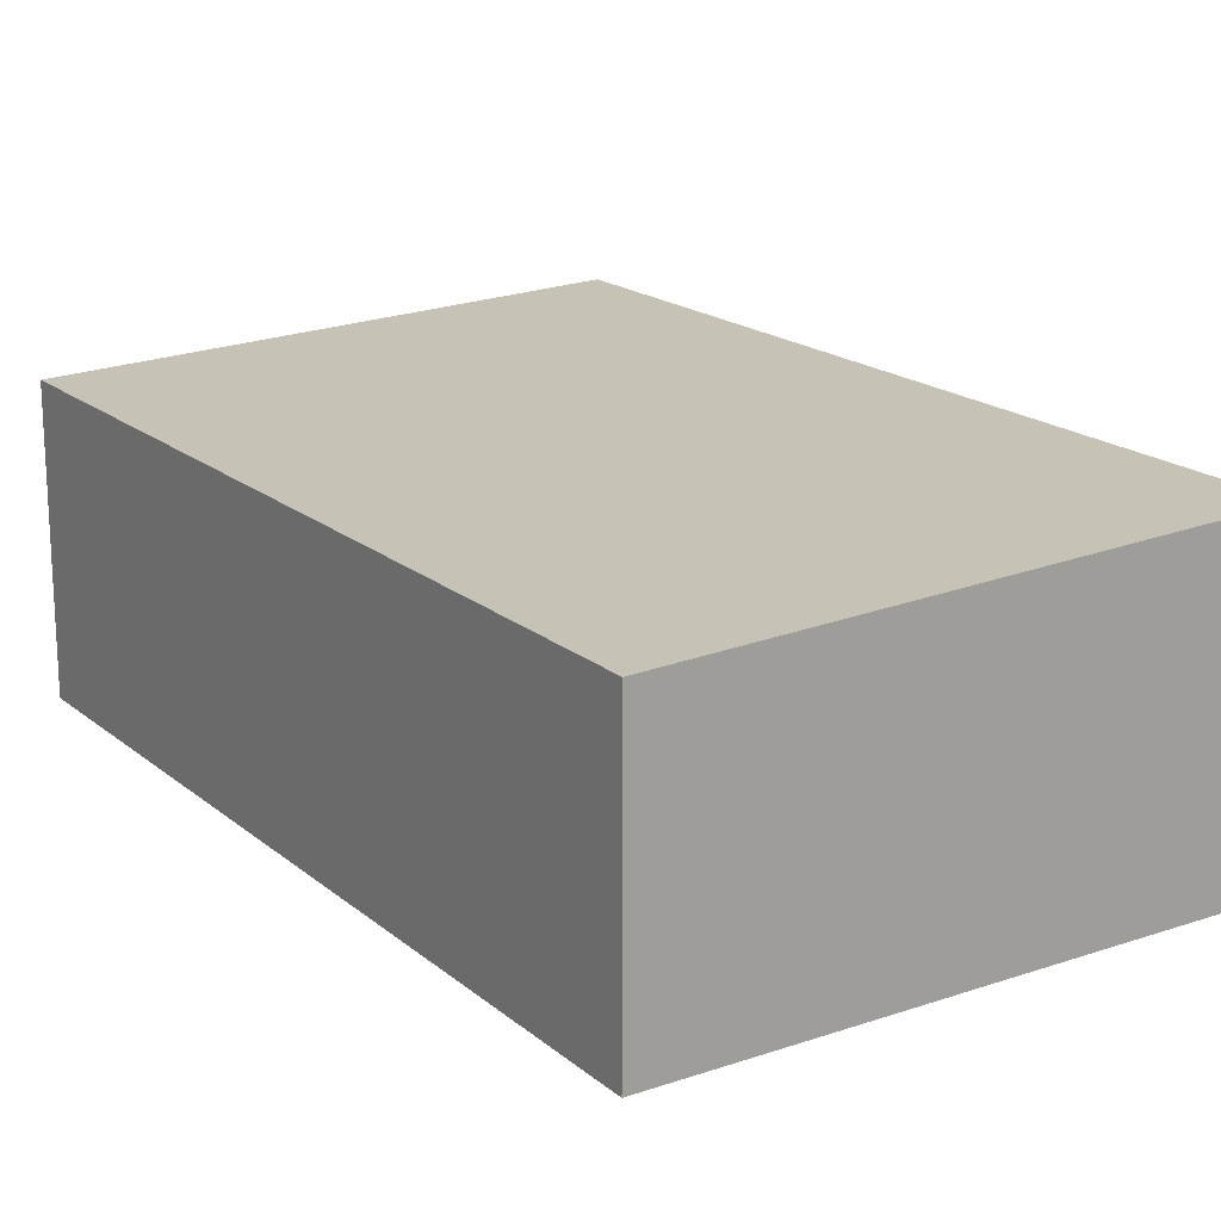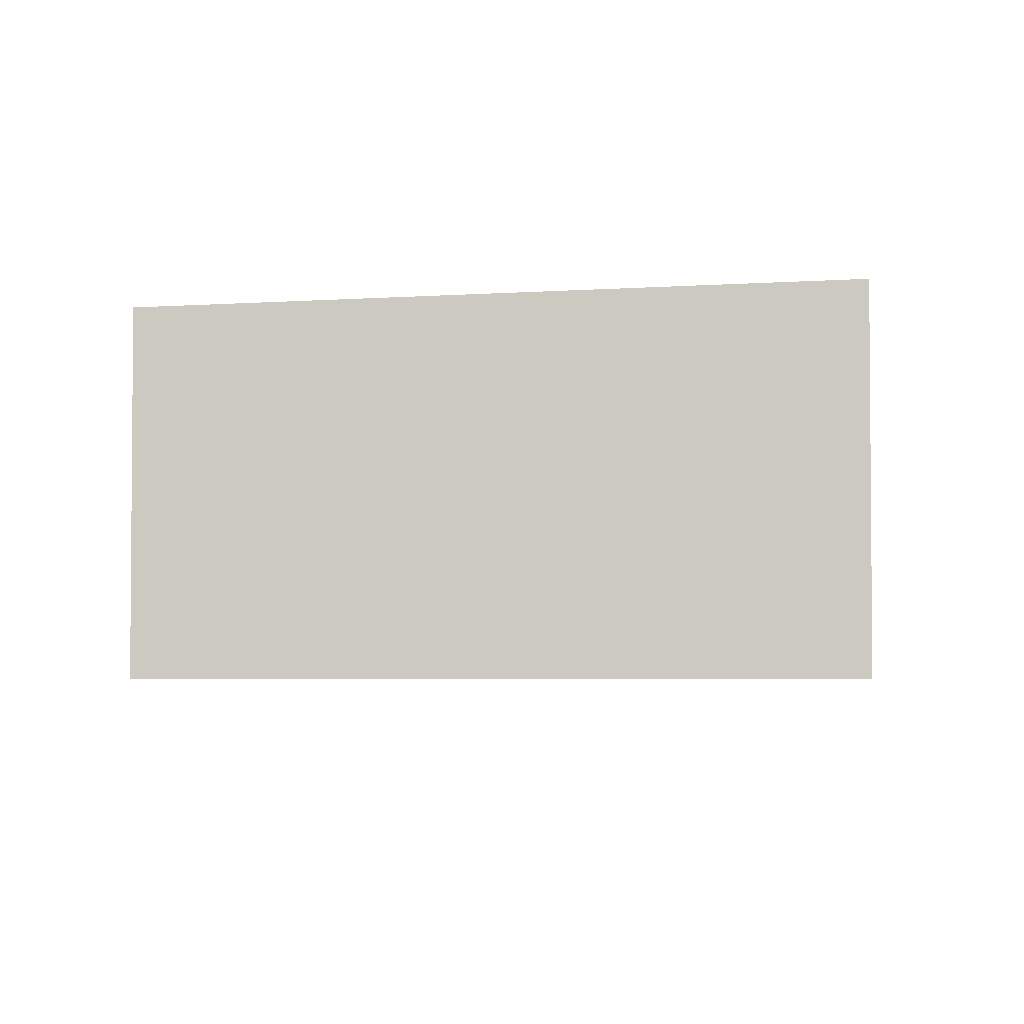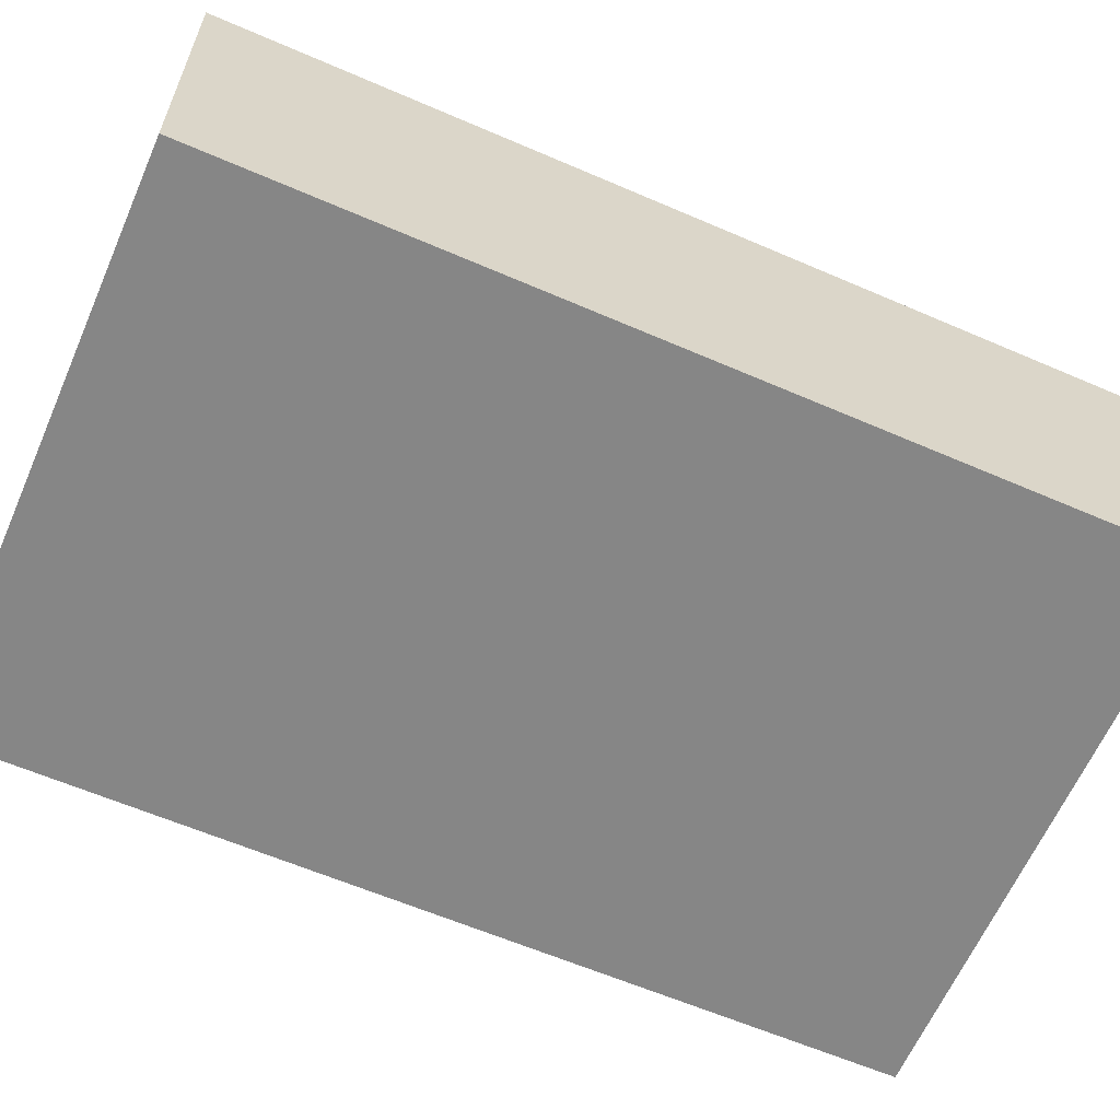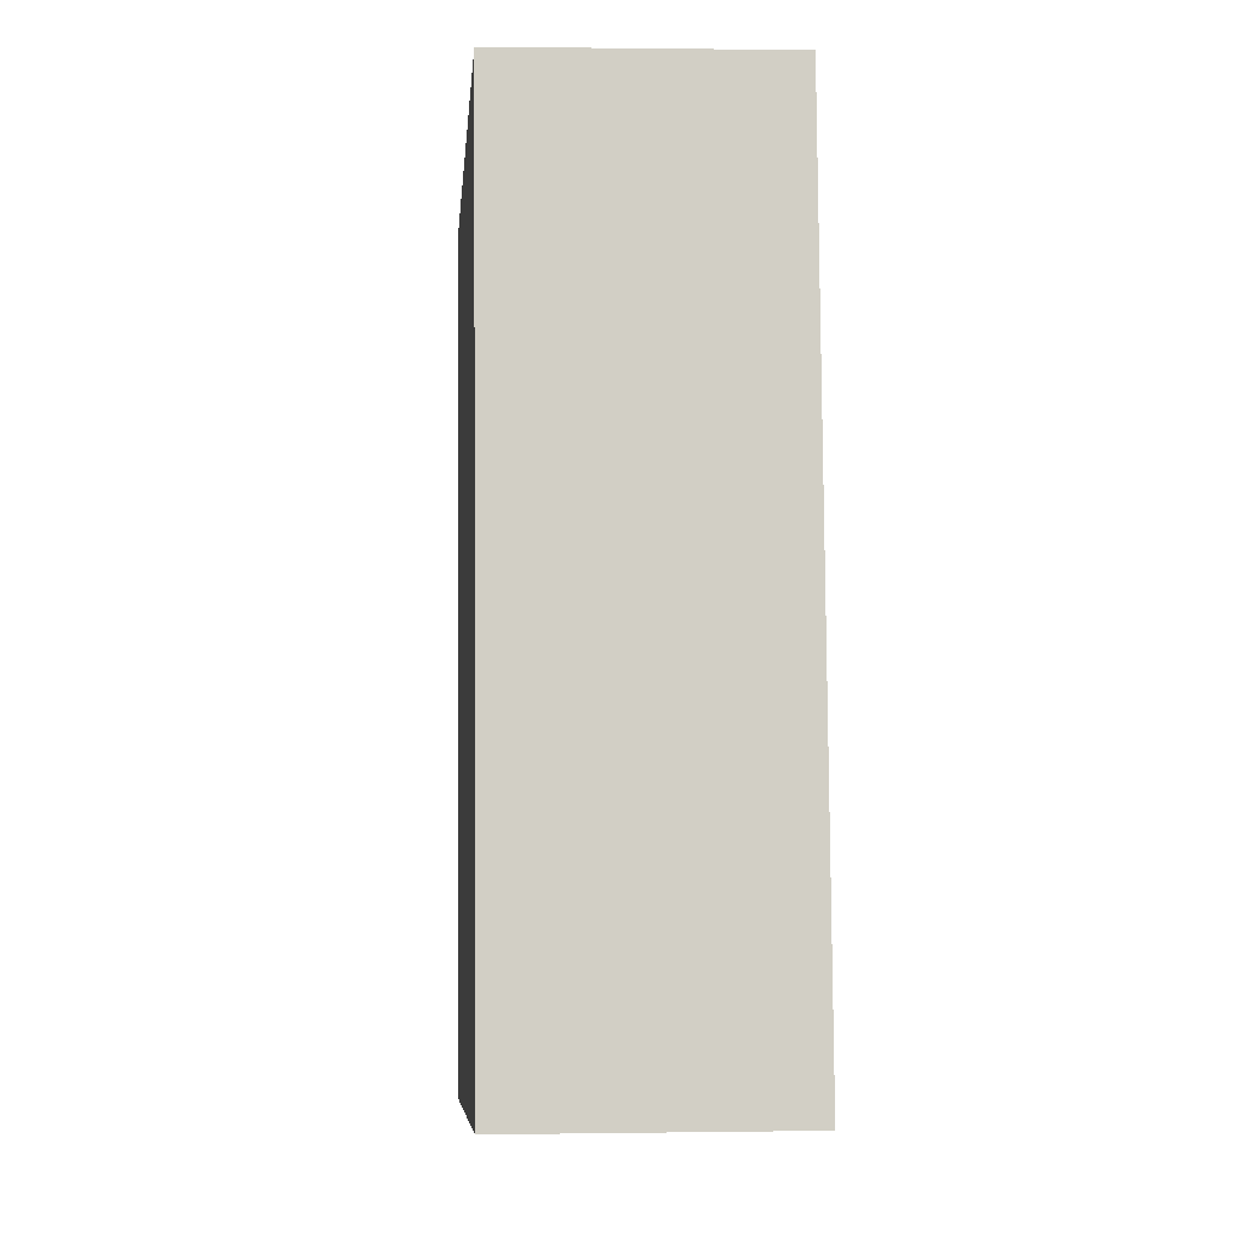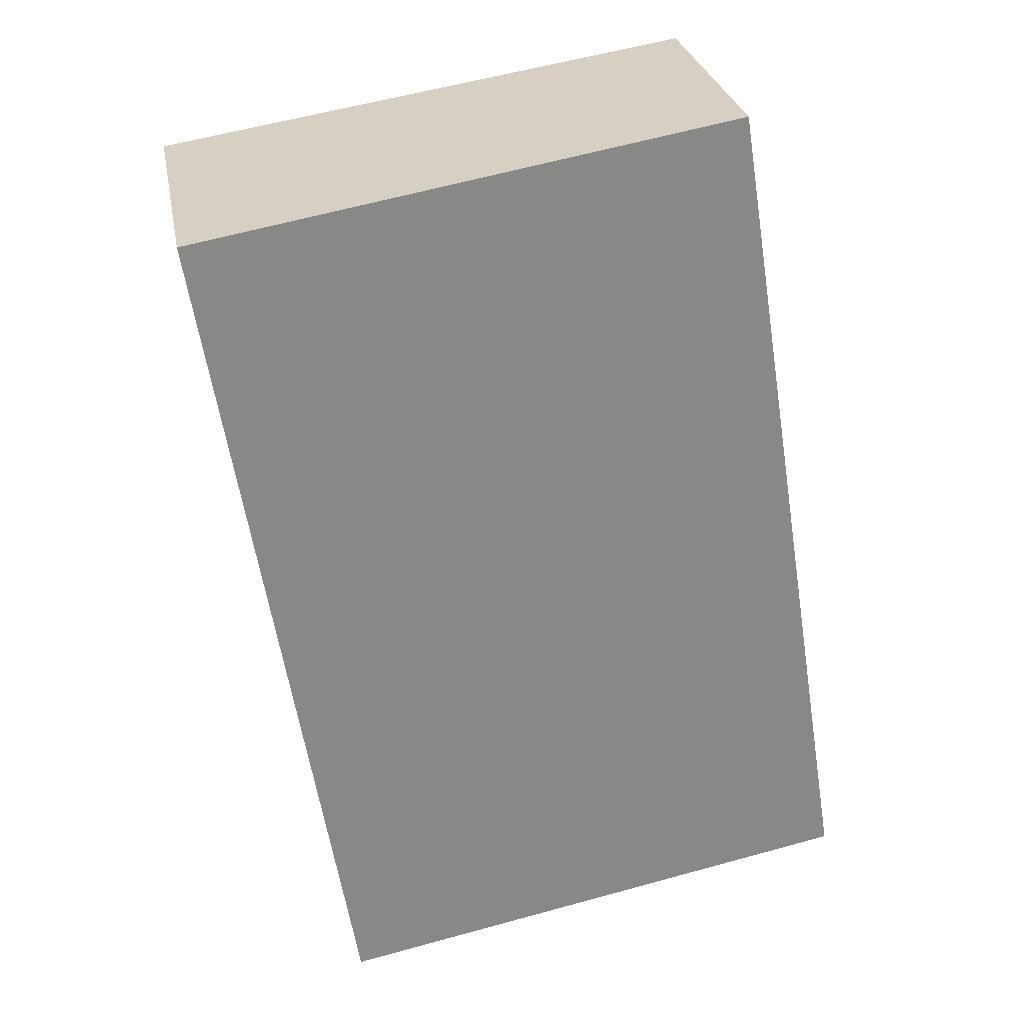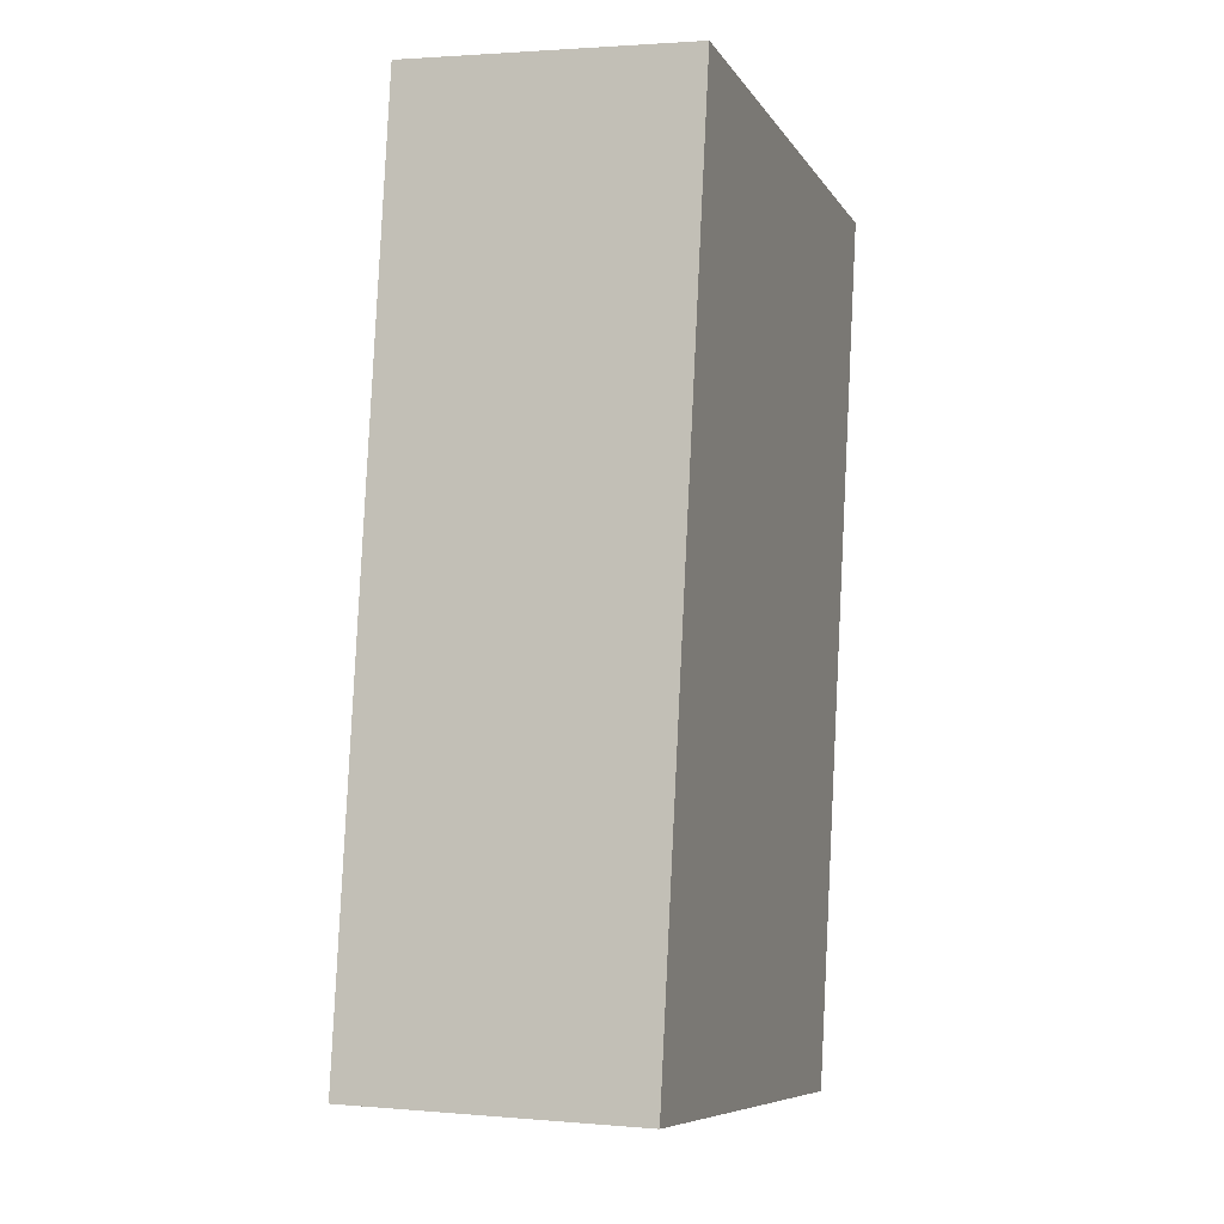
<metadata>
{"format":"obj","ext":"obj","renderer":"f3d","projection":"perspective","resolution":1024,"background":"white","views":[{"elev":18.4,"azim":-24.2,"up":"+Y"},{"elev":-3.3,"azim":10.2,"up":"+Y"},{"elev":-62.2,"azim":75.6,"up":"+Y"},{"elev":1.5,"azim":-92.9,"up":"+Z"},{"elev":27.9,"azim":169.5,"up":"+Z"},{"elev":2.0,"azim":-72.0,"up":"+Z"}]}
</metadata>
<code>
v  5.199 2.875 -0.825
v  1.313 2.684 8.267
v  6.563 2.877 7.433
v  0 2.684 1.643e-16
v  6.563 -4.551e-16 7.433
v  5.199 5.052e-17 -0.825
v  0 0 0
v  1.313 -5.062e-16 8.267
g defaultobject
f 1 2 3
f 2 1 4
f 5 1 3
f 1 5 6
f 6 4 1
f 4 6 7
f 7 2 4
f 2 7 8
f 2 5 3
f 5 2 8
f 8 6 5
f 6 8 7

</code>
